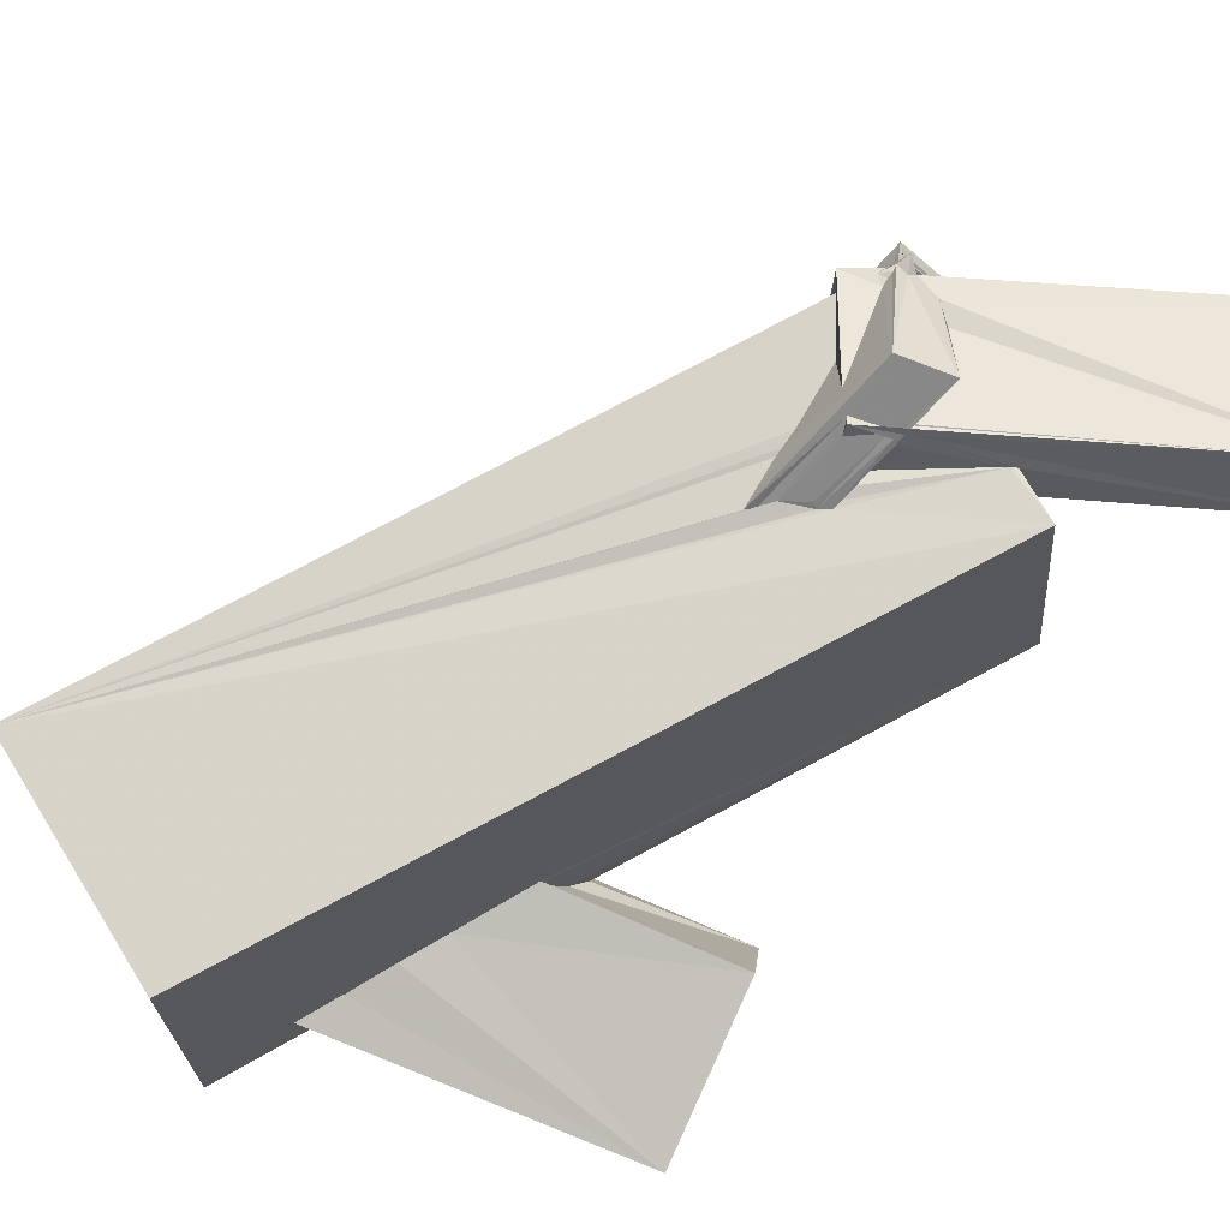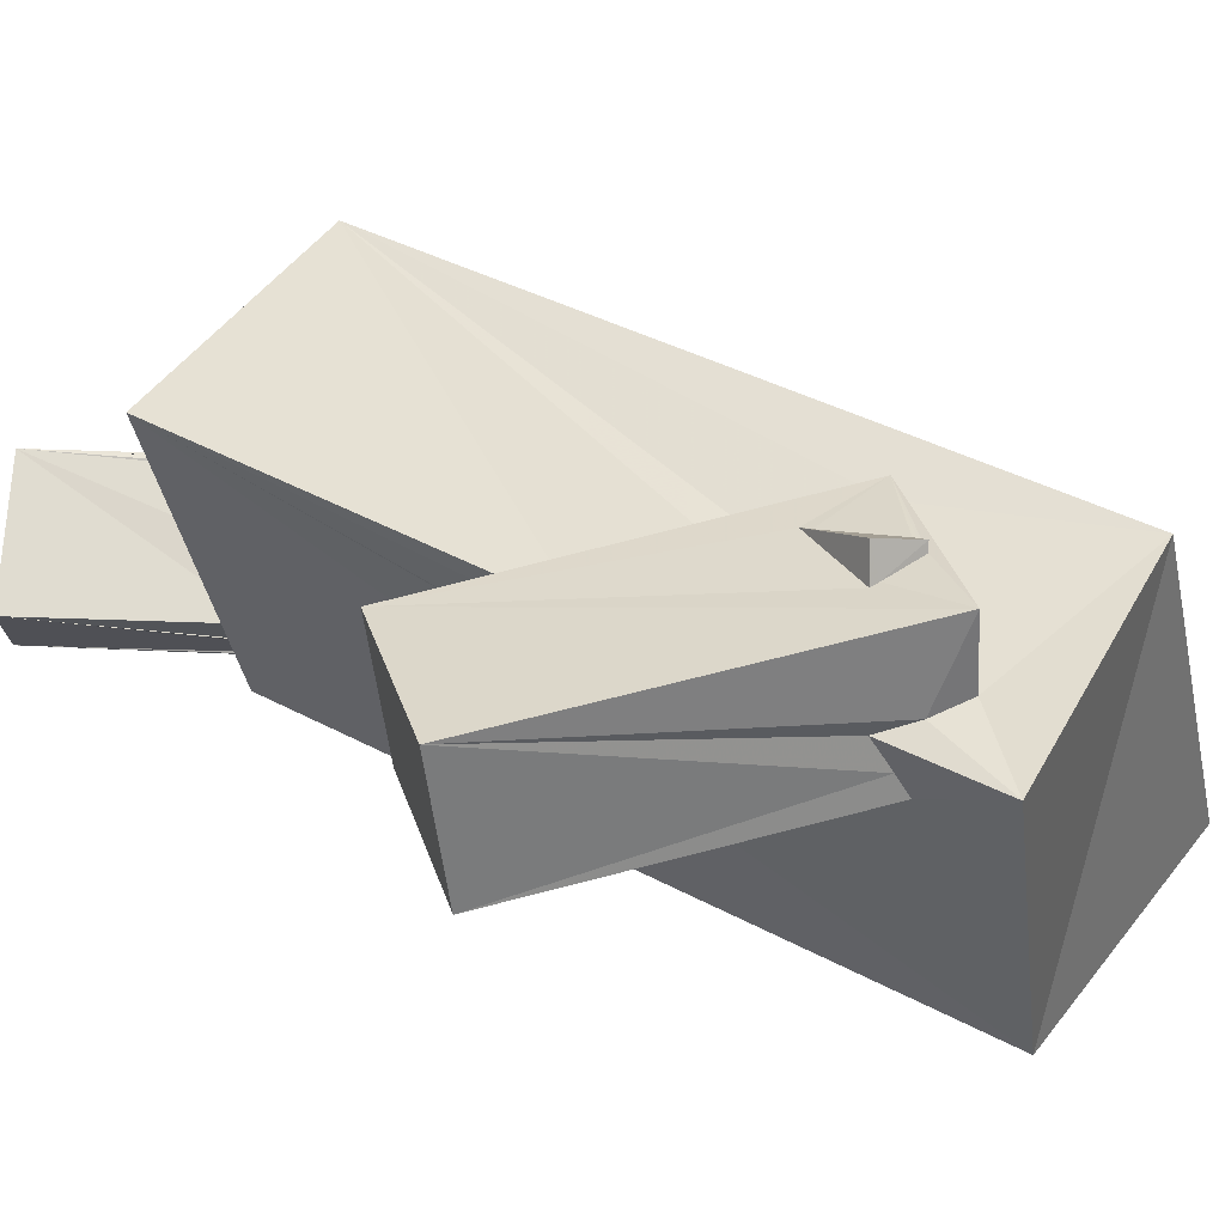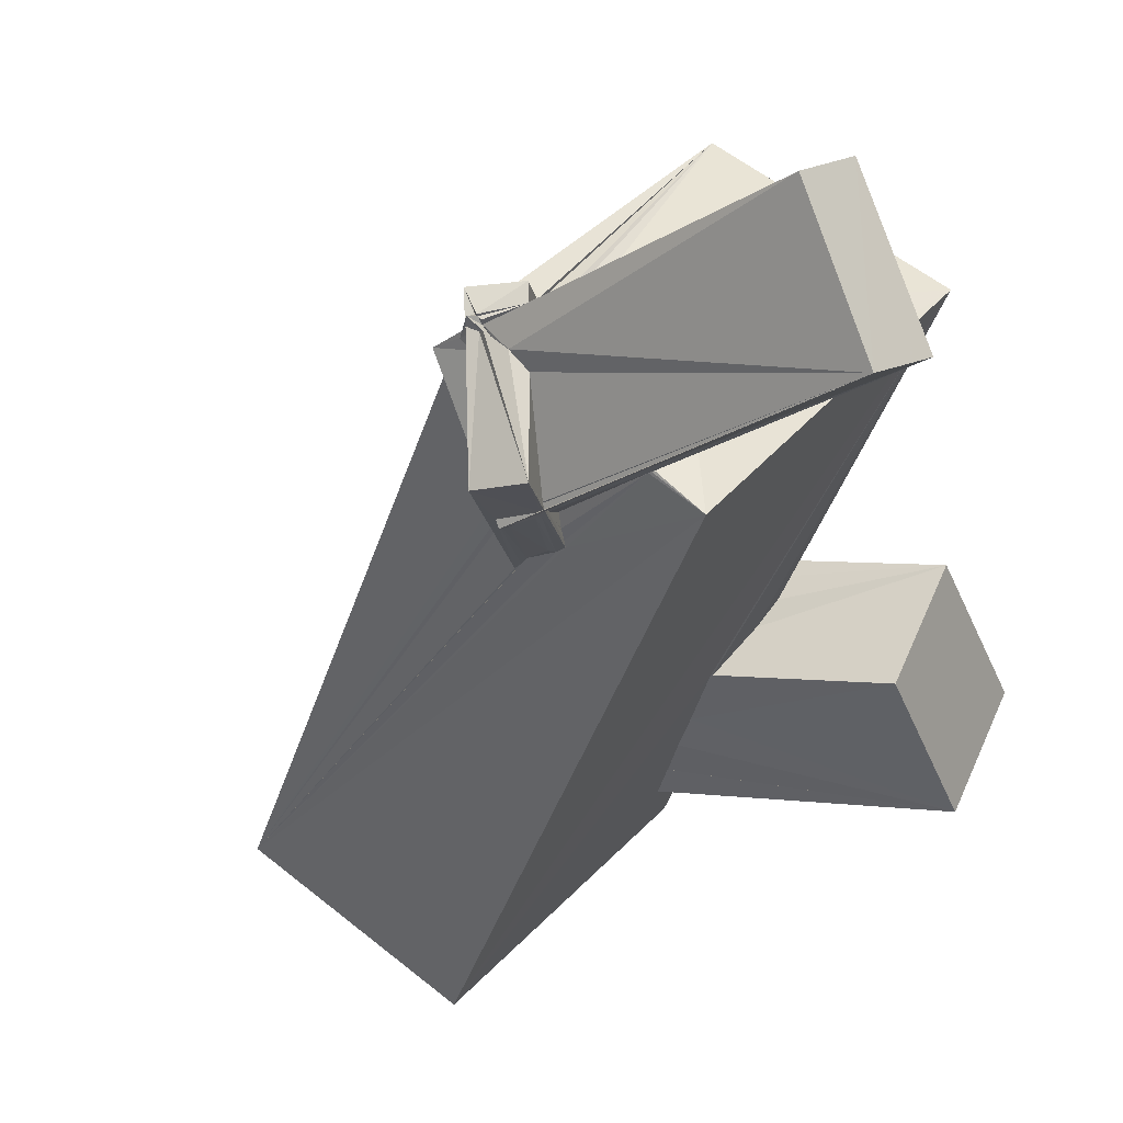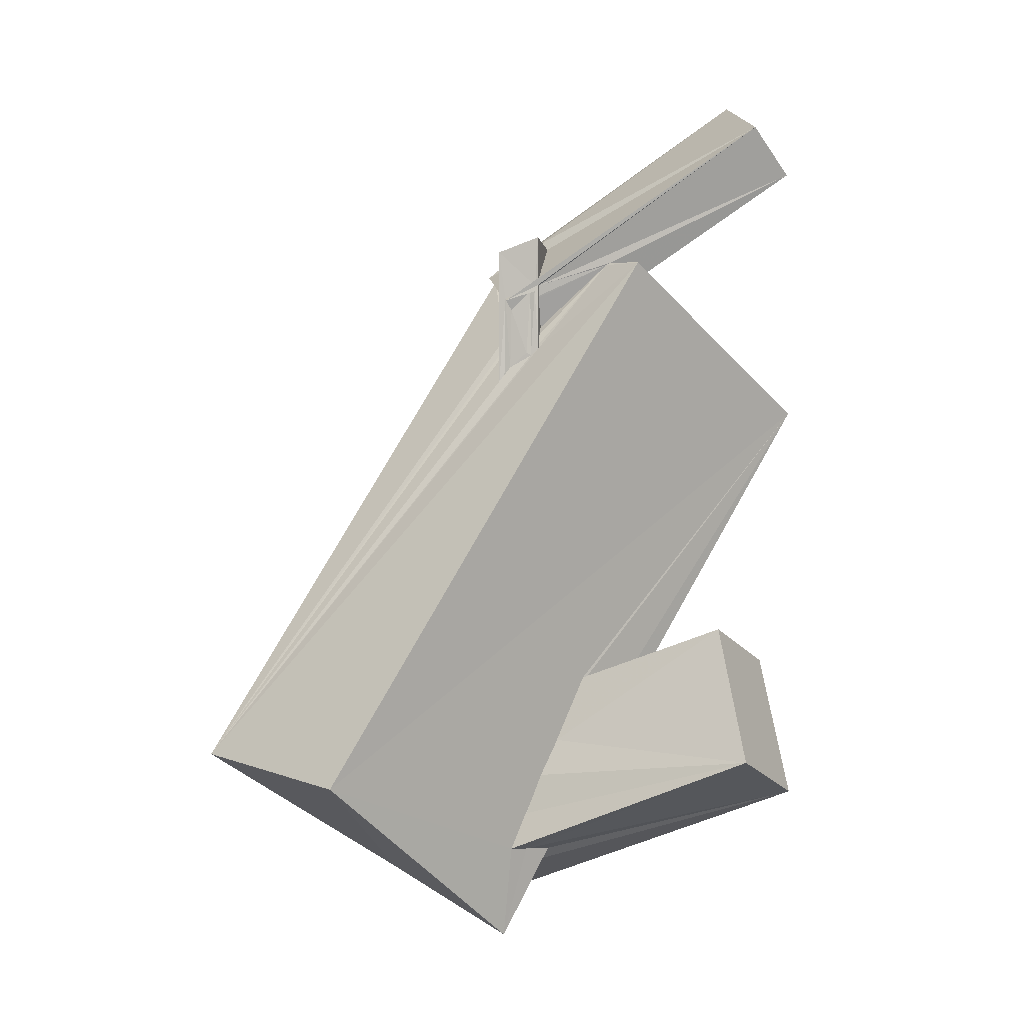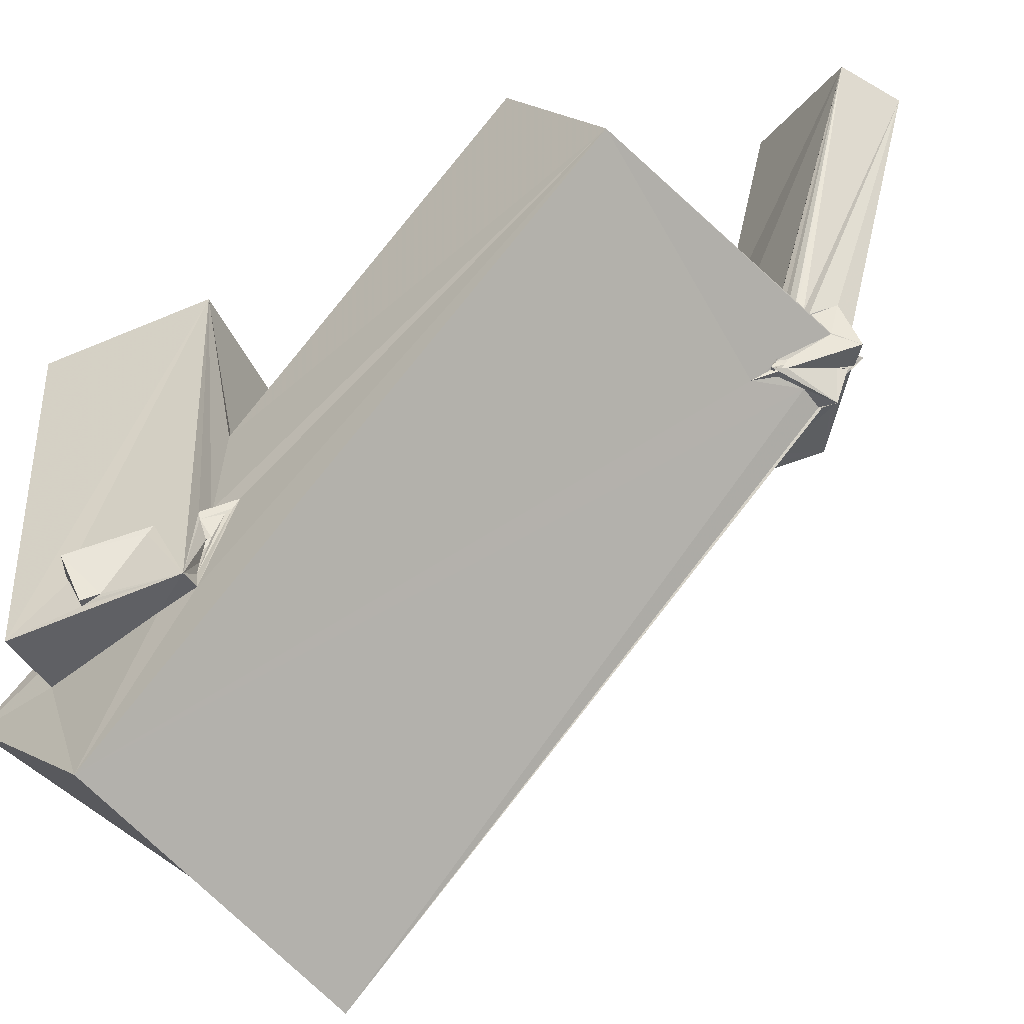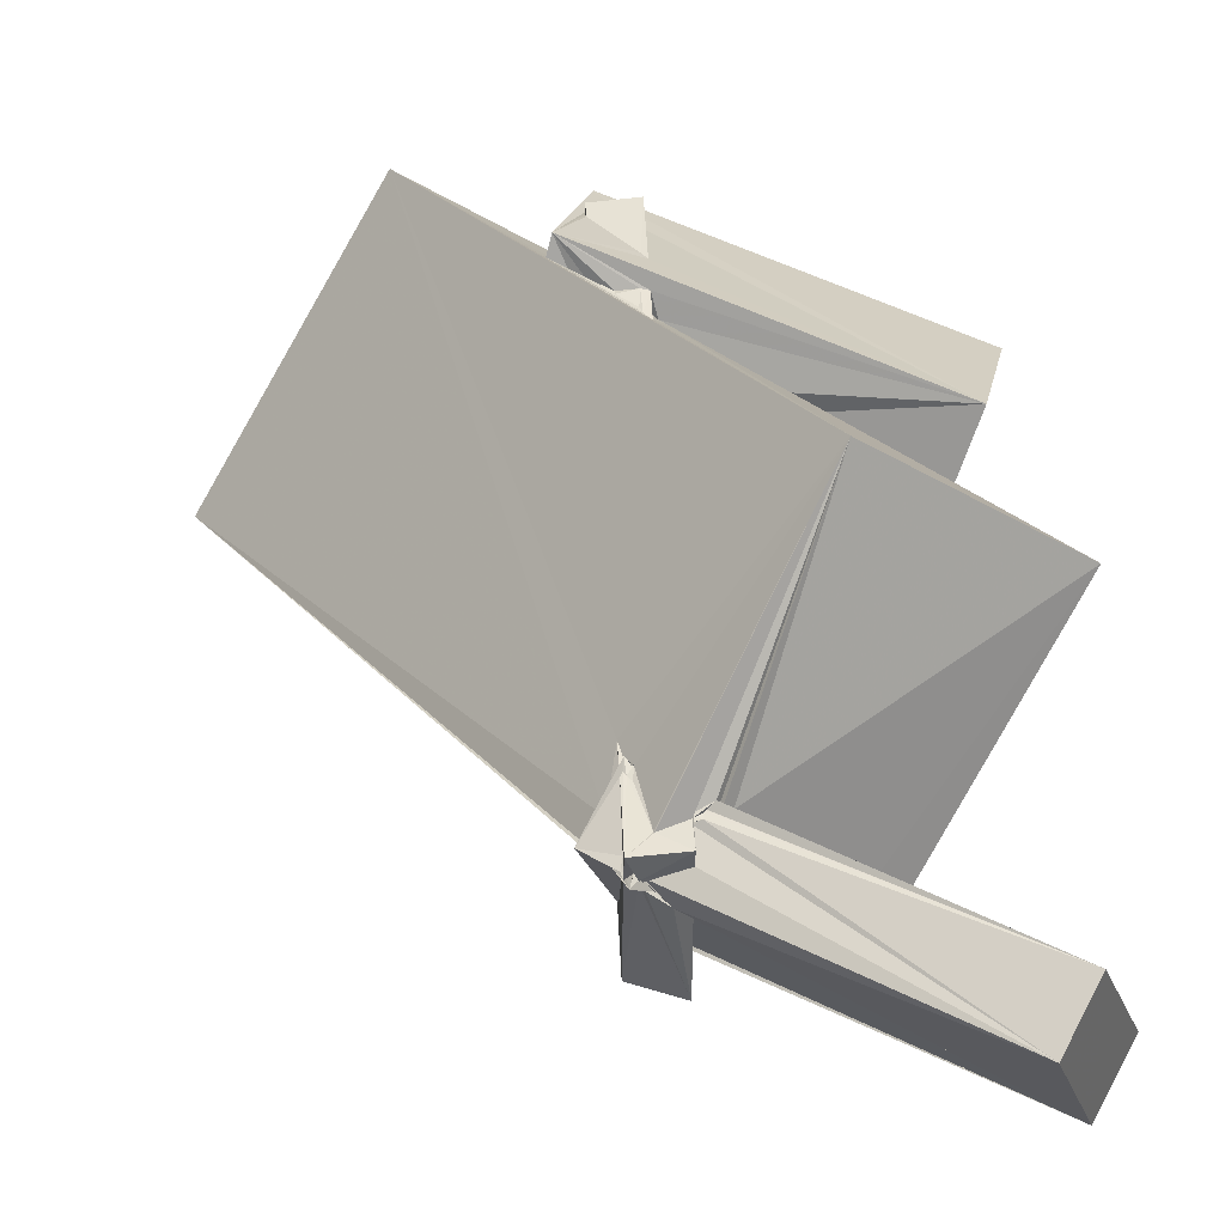
<metadata>
{"format":"obj","ext":"obj","renderer":"f3d","projection":"perspective","resolution":1024,"background":"white","views":[{"elev":-60.4,"azim":140.4,"up":"+Z"},{"elev":7.0,"azim":-30.6,"up":"+Z"},{"elev":-20.6,"azim":-168.8,"up":"+Z"},{"elev":-1.8,"azim":-171.5,"up":"+Y"},{"elev":55.3,"azim":68.1,"up":"+Z"},{"elev":43.0,"azim":177.6,"up":"+Z"}]}
</metadata>
<code>
o 920_Cube.3718
v -0.3923 5.27 -1.232
v -0.3887 6.109 -1.305
v -0.3924 5.235 -1.305
v -4.694 8.205 -1.174
v -0.3915 5.29 -1.227
v -0.3347 5.141 -1.295
v 0.2417 4.851 -1.362
v -0.3887 6.079 0.137
v 0.4024 5.834 -1.237
v 0.275 4.898 -1.252
v -0.3939 5.158 -1.302
v -0.1567 6.214 0.4002
v 0.226 6.114 0.7126
v 0.4007 3.181 -1.25
v 0.2967 3.283 -1.236
v -0.3218 5.031 -1.309
v -0.3967 5.151 -1.258
v -5.293 7.332 -0.6461
v 0.1597 6.195 0.6765
v 0.06094 6.123 0.6006
v 0.1476 4.662 -1.267
v 0.3991 6.108 0.7969
v 0.1745 3.525 -1.257
v 0.402 3.603 -1.04
v 5.878 -4.11 -2.665
v -4.03 9.047 0.9485
v -0.233 5.047 -1.291
v -0.2453 3.754 -1.29
v -0.3967 3.893 -1.296
v -0.3989 3.986 -1.239
v -1.777 5.59 -1.065
v -4.586 8.248 1.493
v 0.3451 6.314 0.8401
v 0.1492 6.139 0.7532
v 0.3942 6.034 0.7202
v -0.157 3.81 -1.291
v 0.4056 3.797 -0.8096
v 0.1949 6.101 0.8031
v -1.727 5.556 -1.063
v -0.398 4.122 -1.16
v -0.398 4.915 -1.211
v -1.799 5.611 -1.045
v -2.296 5.298 -0.7298
v -1.763 5.312 -0.03938
v 0.518 5.891 0.7483
v 0.3995 5.84 0.5996
v 0.3971 5.944 0.6806
v 0.4049 3.917 -0.7576
v -0.3867 6.157 1.012
v 0.1869 6.199 0.8267
v -0.4963 5.681 1.266
v -2.409 5.51 -1.633
v -0.3993 4.189 -1.153
v -0.3947 4.948 -1.224
v -0.8906 5.472 1.105
v 0.2231 6.2 0.8752
v 0.4015 6.137 0.8015
v 0.4024 4.986 -0.8382
v 0.399 4.156 -0.6313
v -0.3881 5.691 1.185
v -0.5217 5.584 1.27
v -0.3885 5.662 1.186
v 2.927 -4.526 -5.069
v -0.3989 4.346 -0.9918
v -0.8599 5.461 1.175
v 0.277 6.117 0.9378
v 0.2359 6.238 0.8878
v 0.4289 6.013 0.8052
v 0.3663 6.166 0.8355
v 0.9269 5.61 0.7848
v 0.3988 4.938 -0.01783
v 0.7583 5.493 0.5761
v -0.3911 6.188 1.297
v -0.5333 5.546 1.275
v -0.3928 5.659 1.264
v -0.393 5.723 1.269
v -5.245 2.812 2.304
v 3.025 -6.744 1.237
v -0.7277 5.538 1.299
v 0.3971 6.23 1.267
v 0.2871 6.137 0.9125
v 0.3924 6.024 0.8197
v 0.757 5.403 0.5659
v -0.5382 5.542 1.278
v -0.6586 5.506 1.378
v -1.231 -2.65 -0.8691
v 0.5647 5.227 0.8732
v 0.2933 -7.7 -1.33
v -2.221 3.115 4.584
v -0.7062 5.463 1.304
v 0.3971 5.93 0.8477
v 0.4094 5.917 0.8657
v 0.3934 5.84 0.8774
v -0.3816 5.675 1.273
v 0.04499 5.878 1.283
v -0.3937 5.598 1.285
v -1.232 -2.731 -0.865
v 0.1069 -5.983 -1.557
v -0.1503 -5.305 -1.425
v 0.3925 4.859 1.146
v 0.398 4.41 1.271
v 0.567 -6.536 -0.3965
v -2.2 -2.862 0.2904
v 0.3909 4.998 1.278
v 0.05718 5.869 1.277
v -3.952 -1.667 -1.496
v -1.874 -2.898 -0.09997
v -4.525 -4.15 -2.664
v -0.4257 -4.558 -1.282
v -0.1645 -5.332 -1.42
v 0.391 4.919 1.275
v 0.3478 4.66 1.27
v 0.8672 -4.876 1.061
v -0.009399 -6.383 -0.6225
v -0.1455 -6.014 -1.247
v -0.6458 -3.591 0.8743
v 0.3555 4.92 1.283
v 0.3374 4.756 1.353
v 0.3164 4.993 1.278
v -0.7336 -3.877 -1.114
v 0.2216 4.917 1.357
v 0.3095 4.807 1.277
v 0.9604 -4.297 1.511
v 0.3534 4.791 1.273
v 0.2366 -6.987 0.6102
v -5.283 -4.867 -0.6742
v -0.5161 -6.05 -0.8027
v -4.682 -2.337 0.4495
v -0.4894 -3.657 0.9348
v -0.3945 -3.23 1.272
v 0.228 4.861 1.317
v 0.2461 5.08 1.28
v 0.3127 4.776 1.26
v 0.3 4.767 1.273
v 0.3043 4.722 1.258
v -0.2727 -3.379 1.275
v 0.8688 -4.445 1.808
v -0.3965 -3.845 1.272
v -0.3994 -3.762 0.9621
v -0.26 -3.875 1.29
v 0.6777 -4.222 1.388
v -0.231 -3.509 1.268
v 0.3916 -5.847 1.084
v -0.4026 -5.877 0.7582
v 0.07544 -3.816 1.255
v 0.4537 -4.111 1.316
v 0.3926 -5.676 1.173
v -0.2548 -5.868 0.8133
v -0.3979 -4.509 1.288
v 0.07384 -3.899 1.24
v 0.07279 -3.77 1.266
v 0.07133 -3.728 1.25
v 0.2896 -4.091 1.233
v 0.3849 -5.553 1.23
v 0.3869 -5.858 1.233
v -0.4003 -5.884 1.291
v -0.3078 -4.647 1.279
f 1 2 3
f 30 17 11 29
f 41 17 30 40
f 60 73 49
f 8 2 5
f 2 1 5
f 64 54 53
f 54 41 40 53
f 96 73 75
f 75 73 76
f 139 138 130
f 76 73 60 62
f 144 156 149
f 36 27 21 23
f 28 16 27 36
f 23 21 10 15
f 10 9 14 15
f 6 2 9 10
f 3 2 6
f 29 11 16 28
f 14 9 24
f 37 24 9 48
f 9 46 58
f 48 9 58 59
f 59 58 71
f 46 9 35 47
f 100 111 101
f 57 80 82
f 9 22 35
f 93 91 82 104
f 82 80 104
f 154 155 147
f 147 155 143
f 152 150 153
f 111 124 112 101
f 104 80 117
f 140 150 145 142
f 136 140 142
f 150 152 151
f 112 124 133 122
f 145 150 151
f 122 133 135
f 80 105 119 117
f 132 119 105
f 105 80 95
f 73 94 95 80
f 94 73 96
f 138 140 136 130
f 156 155 154 157
f 156 157 149
f 155 156 148 143
f 156 144 148
f 12 34 20
f 19 2 12 20
f 2 8 12
f 57 69 81 80
f 80 81 66
f 66 67 80
f 13 9 2 19
f 22 9 13
f 49 73 67 56
f 56 50 49
f 73 80 67
f 125 144 128 126
f 137 157 154
f 137 149 157
f 137 128 149
f 128 144 149
f 154 147 137
f 148 144 125
f 147 143 137
f 143 125 137
f 143 148 125
f 126 108 115 127
f 114 102 125 126
f 115 108 98
f 127 114 126
f 120 108 106 86
f 99 98 108 110
f 109 108 120
f 110 108 109
f 86 106 97
f 106 128 107 97
f 103 128 129 116
f 103 107 128
f 150 137 146 153
f 150 140 137
f 141 137 123
f 137 140 138
f 138 128 137
f 129 128 138 139
f 146 137 141
f 137 125 113 123
f 125 102 113
f 106 108 126 128
f 17 41 39 31
f 31 42 18
f 31 18 17
f 41 54 39
f 43 18 42
f 54 64 39
f 7 16 11
f 7 21 27 16
f 17 18 4 11
f 11 4 7
f 46 45 70 58
f 45 68 70
f 46 47 45
f 12 26 38 34
f 12 4 26
f 1 3 4 5
f 3 7 4
f 3 6 7
f 4 8 5
f 4 12 8
f 6 10 7
f 118 117 119
f 118 119 131 121
f 119 132 131
f 84 32 85
f 118 70 104
f 68 92 93 70
f 93 104 70
f 74 32 84
f 61 32 74
f 61 51 32
f 51 26 32
f 118 104 117
f 60 26 51 62
f 38 26 49 50
f 60 49 26
f 90 32 79
f 32 55 65
f 65 79 32
f 134 118 121
f 85 32 90
f 133 118 134 135
f 55 32 44
f 32 18 43 44
f 111 100 87 70
f 83 72 70 87
f 71 58 70 72
f 111 70 118
f 118 124 111
f 118 133 124
f 21 7 10
f 32 26 4 18
f 116 130 89 103
f 88 114 127
f 141 123 136 142
f 142 145 141
f 151 152 141
f 151 141 145
f 123 78 89
f 113 102 78 123
f 152 146 141
f 152 153 146
f 130 136 123 89
f 89 77 103
f 129 139 130
f 129 130 116
f 102 88 78
f 102 114 88
f 77 52 63 86
f 98 99 86 63
f 86 97 77
f 99 110 109 86
f 109 120 86
f 97 107 77
f 107 103 77
f 63 88 98
f 88 115 98
f 88 127 115
f 33 22 13
f 19 20 33 13
f 45 35 22
f 33 45 22
f 45 47 35
f 15 14 25
f 23 15 25
f 25 28 23
f 14 24 37
f 37 25 14
f 25 29 28
f 48 59 25 37
f 52 39 29 25
f 53 40 30 39
f 28 36 23
f 39 64 53
f 59 71 72 25
f 52 31 39
f 39 30 29
f 52 25 63
f 92 91 93
f 33 66 81
f 81 69 33
f 57 82 68
f 68 45 57
f 45 33 57
f 91 92 68 82
f 33 69 57
f 25 72 83
f 87 78 25 83
f 112 122 121 89
f 121 131 89
f 89 78 101 112
f 122 135 134
f 134 121 122
f 105 89 131 132
f 105 95 89
f 87 100 101 78
f 78 88 63 25
f 56 67 66 33
f 20 34 38 33
f 56 33 38 50
f 55 43 65
f 55 44 43
f 77 89 65 43
f 42 52 43
f 42 31 52
f 96 75 85 89
f 61 84 85 75
f 90 79 89 85
f 61 74 84
f 89 94 96
f 75 76 51 61
f 79 65 89
f 89 95 94
f 76 62 51
f 43 52 77

</code>
